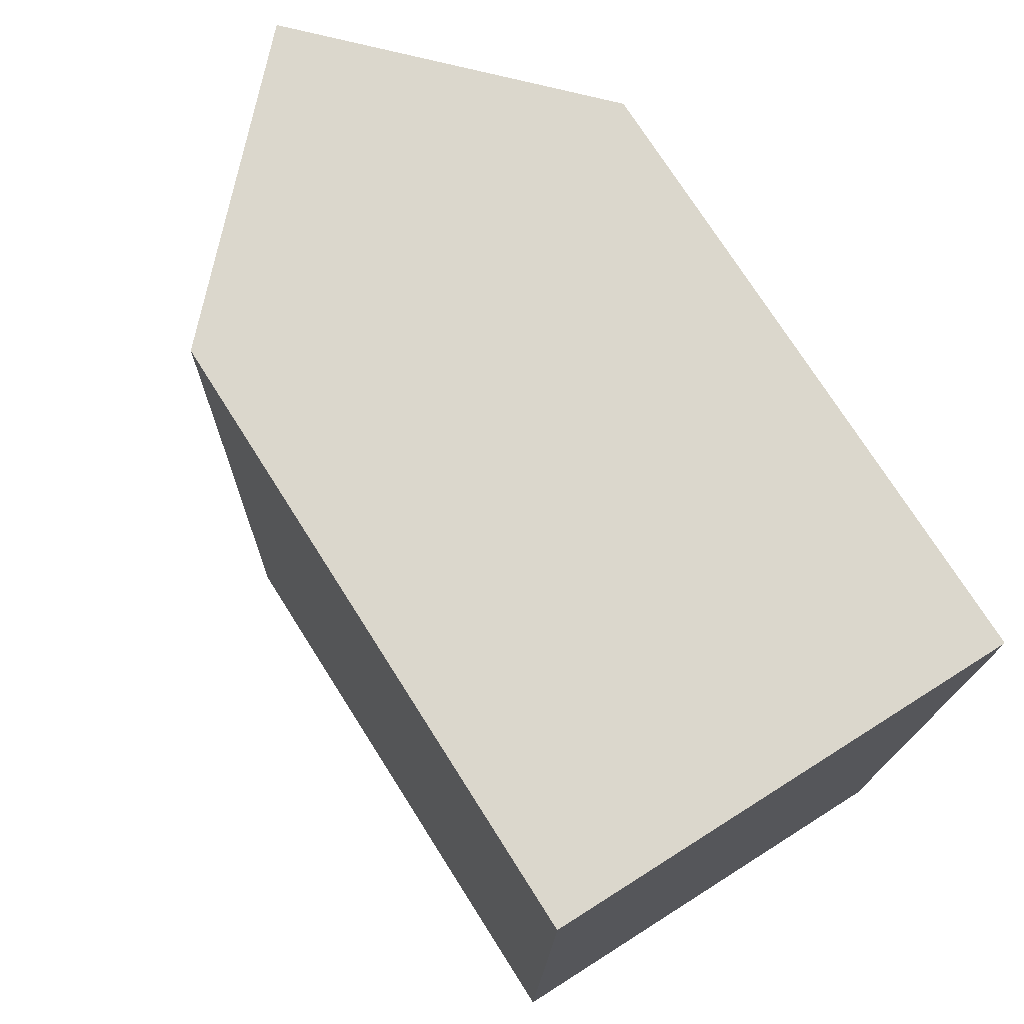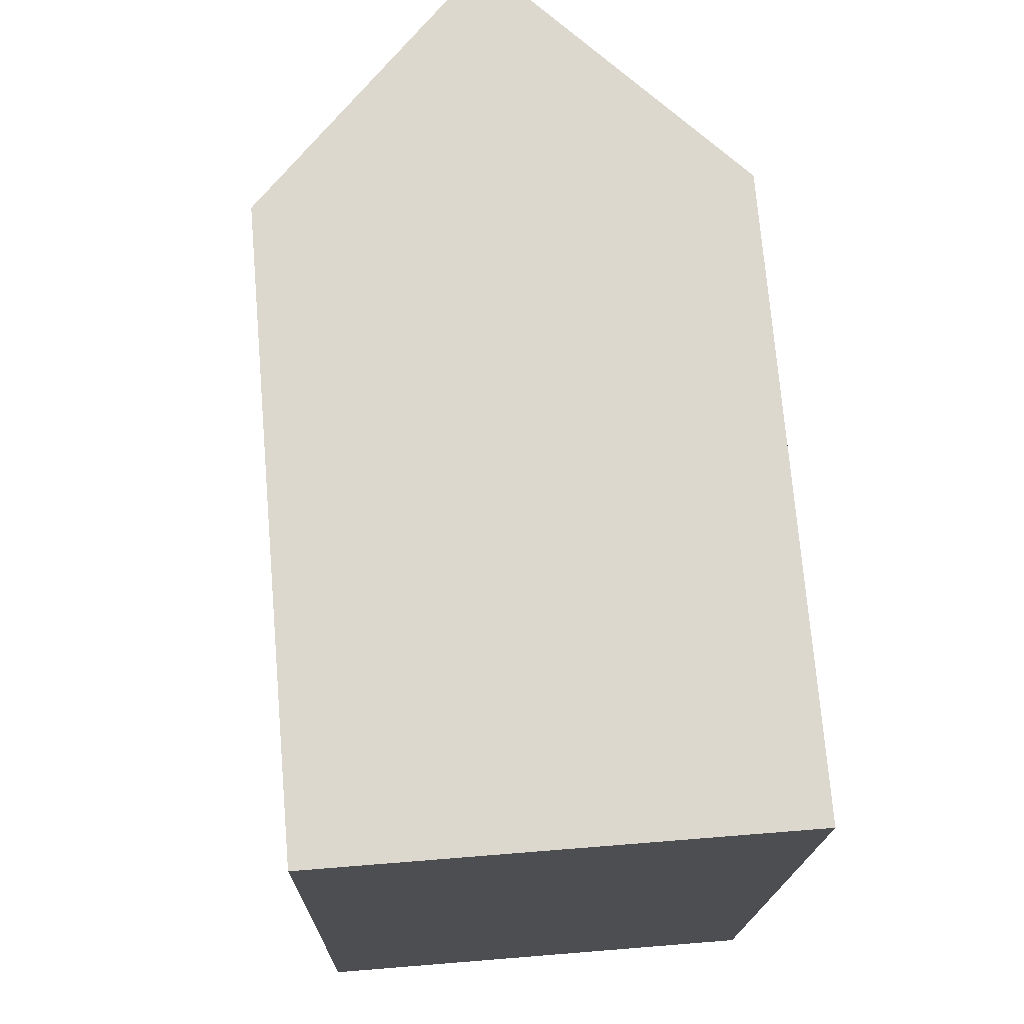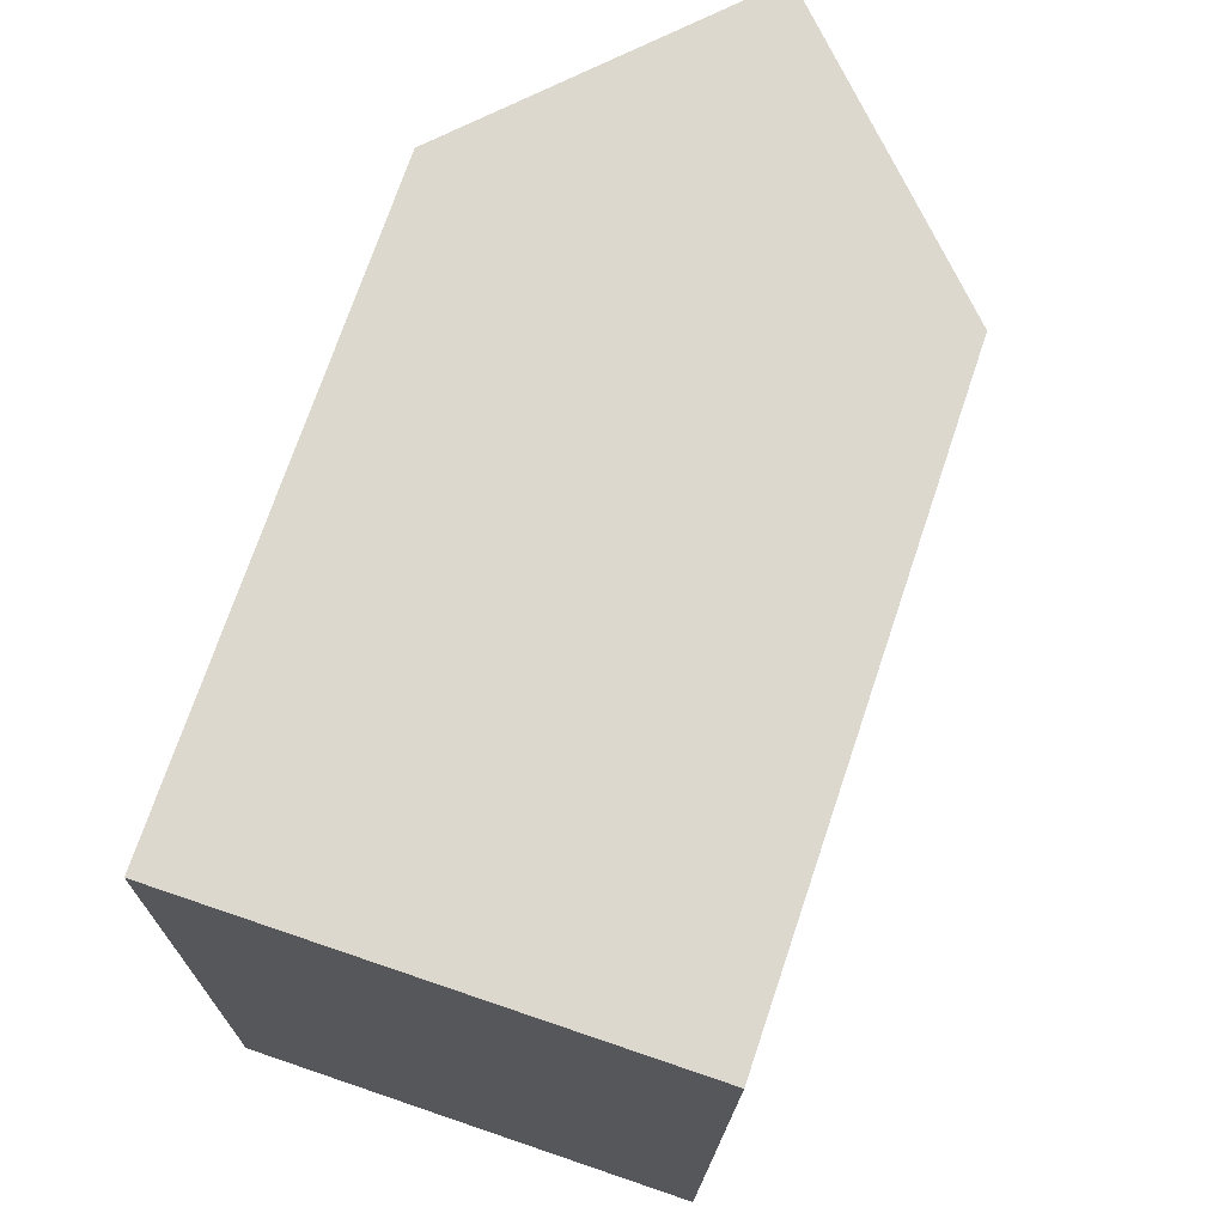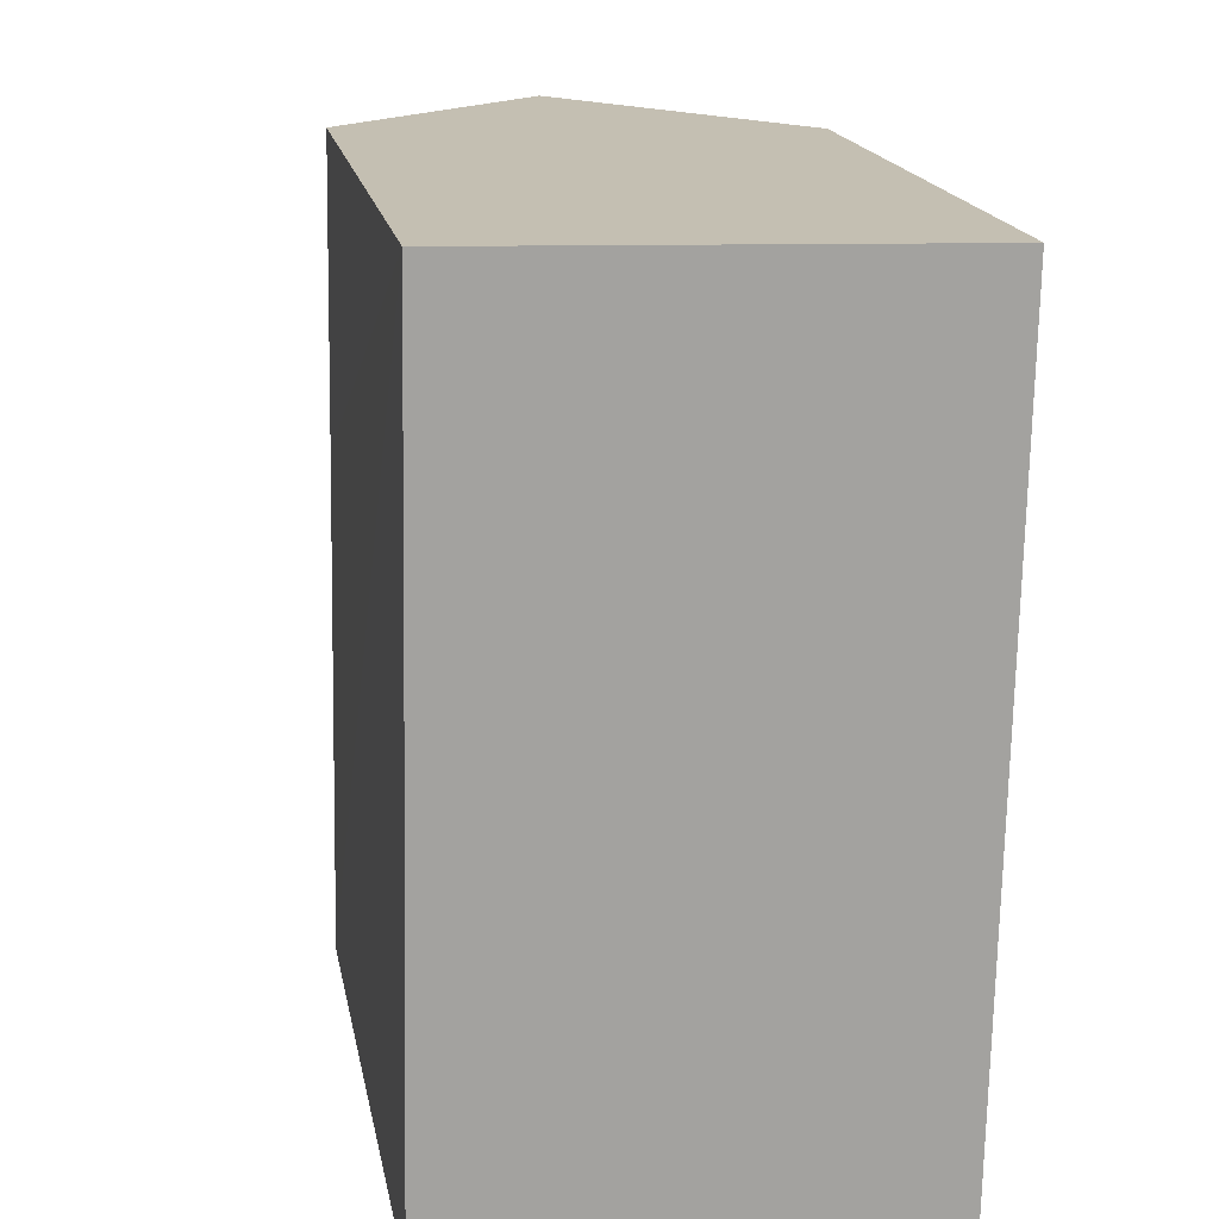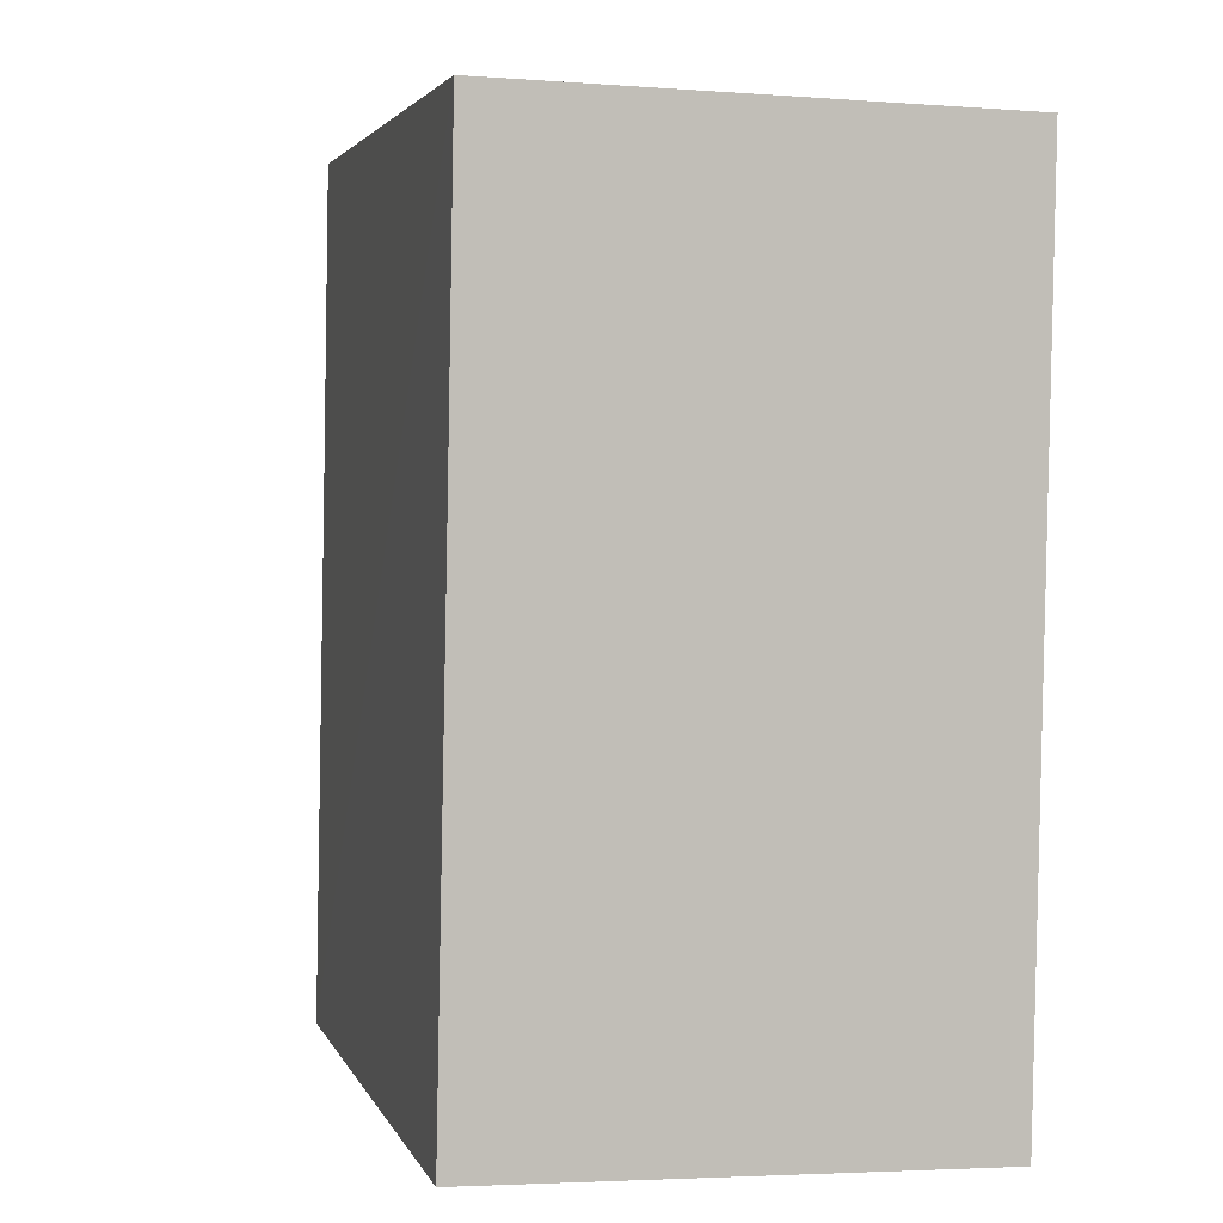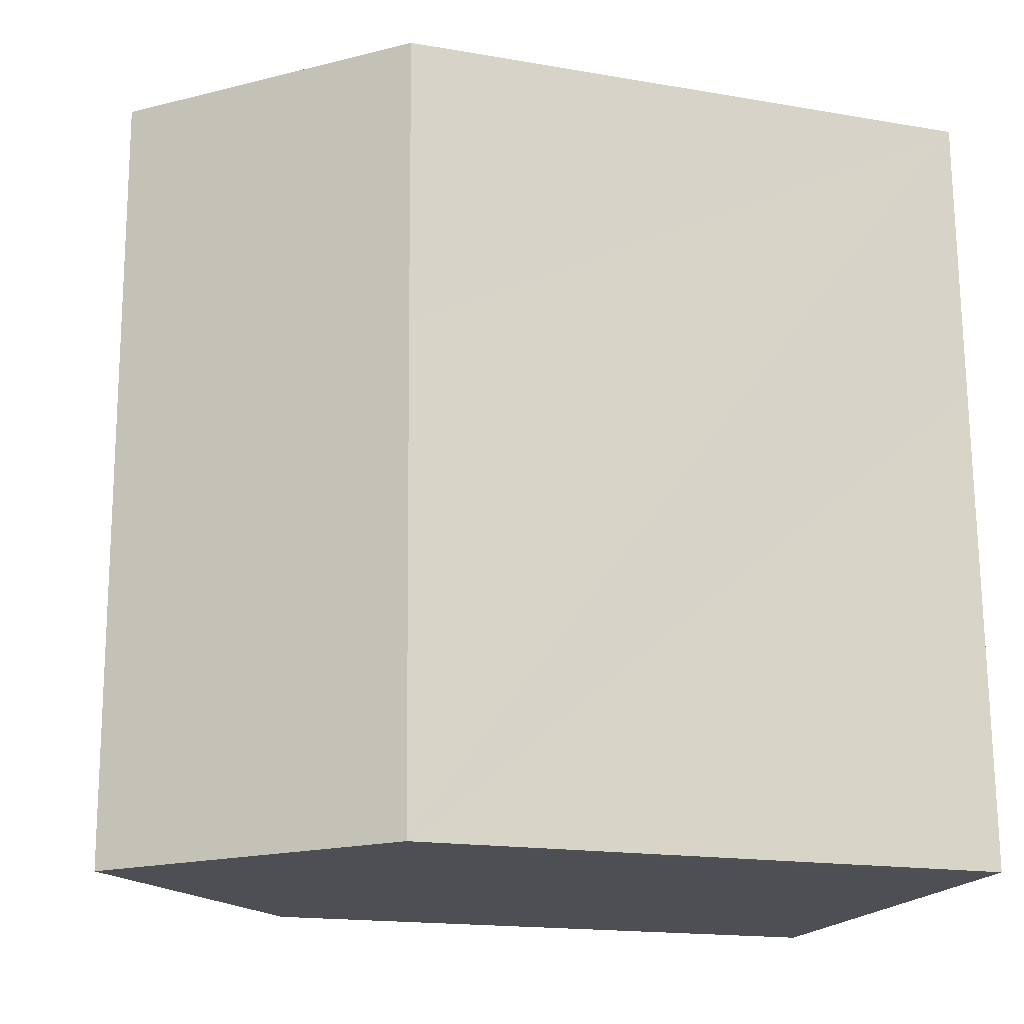
<metadata>
{"format":"obj","ext":"obj","renderer":"f3d","projection":"perspective","resolution":1024,"background":"white","views":[{"elev":74.4,"azim":-32.4,"up":"+Z"},{"elev":72.9,"azim":-4.8,"up":"+Z"},{"elev":72.1,"azim":18.6,"up":"+Z"},{"elev":17.7,"azim":-10.5,"up":"+Z"},{"elev":3.1,"azim":-14.3,"up":"+Z"},{"elev":-16.8,"azim":-109.2,"up":"+Z"}]}
</metadata>
<code>
v  0.979 15.13 19.13
v  0.246 14.51 12.01
v  0.378 14.51 19.15
v  5.898 20.2 19
v  5.554 20.2 -0.172
v  0 14.47 8.862e-16
v  0.626 15.12 -0.02
v  11.44 14.49 18.85
v  11.14 14.49 2.393
v  11.09 14.49 -0.342
v  0.378 -1.172e-15 19.15
v  0.979 -1.171e-15 19.13
v  11.44 -1.154e-15 18.85
v  5.898 -1.163e-15 19
v  11.14 -1.465e-16 2.393
v  11.09 2.094e-17 -0.342
v  0.626 1.225e-18 -0.02
v  0 0 0
v  5.554 1.053e-17 -0.172
v  0.246 -7.352e-16 12.01
g defaultobject
f 1 2 3
f 2 1 4
f 2 4 5
f 2 5 6
f 6 5 7
f 8 5 4
f 5 8 9
f 5 9 10
f 1 8 4
f 8 1 3
f 8 3 11
f 8 11 12
f 8 12 13
f 13 12 14
f 13 9 8
f 9 13 15
f 9 15 10
f 10 15 16
f 10 7 5
f 7 10 16
f 7 16 6
f 6 16 17
f 6 17 18
f 17 16 19
f 2 11 3
f 11 2 6
f 11 6 20
f 20 6 18
f 15 19 16
f 19 15 13
f 19 13 17
f 17 13 18
f 18 13 20
f 20 13 11
f 11 13 14
f 11 14 12

</code>
